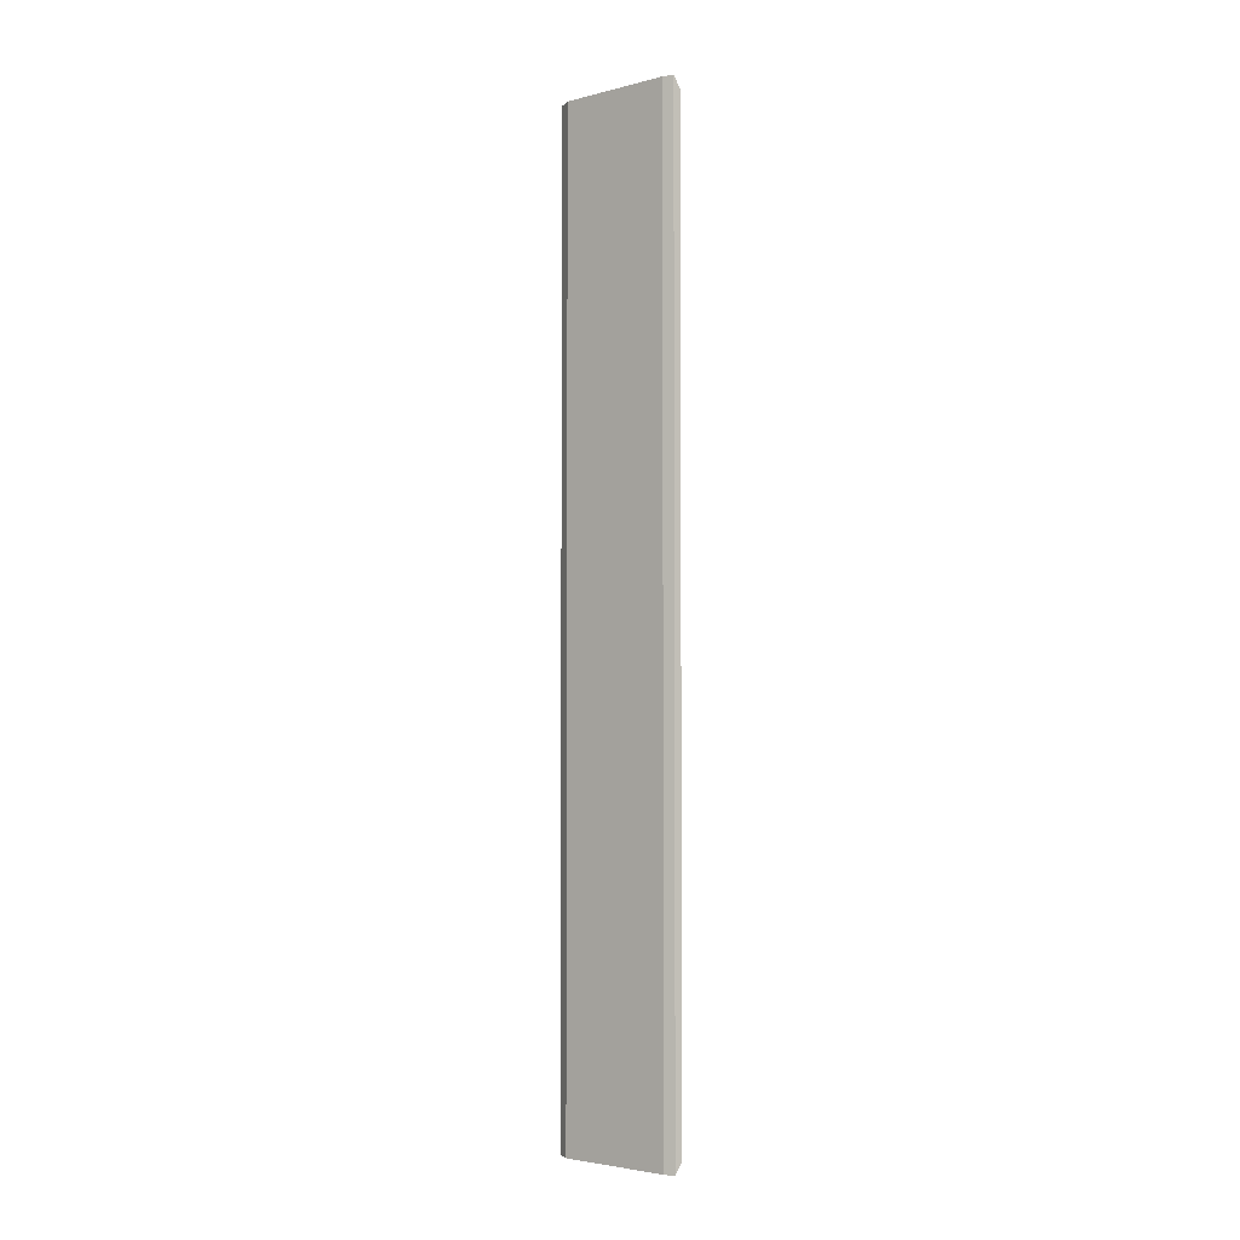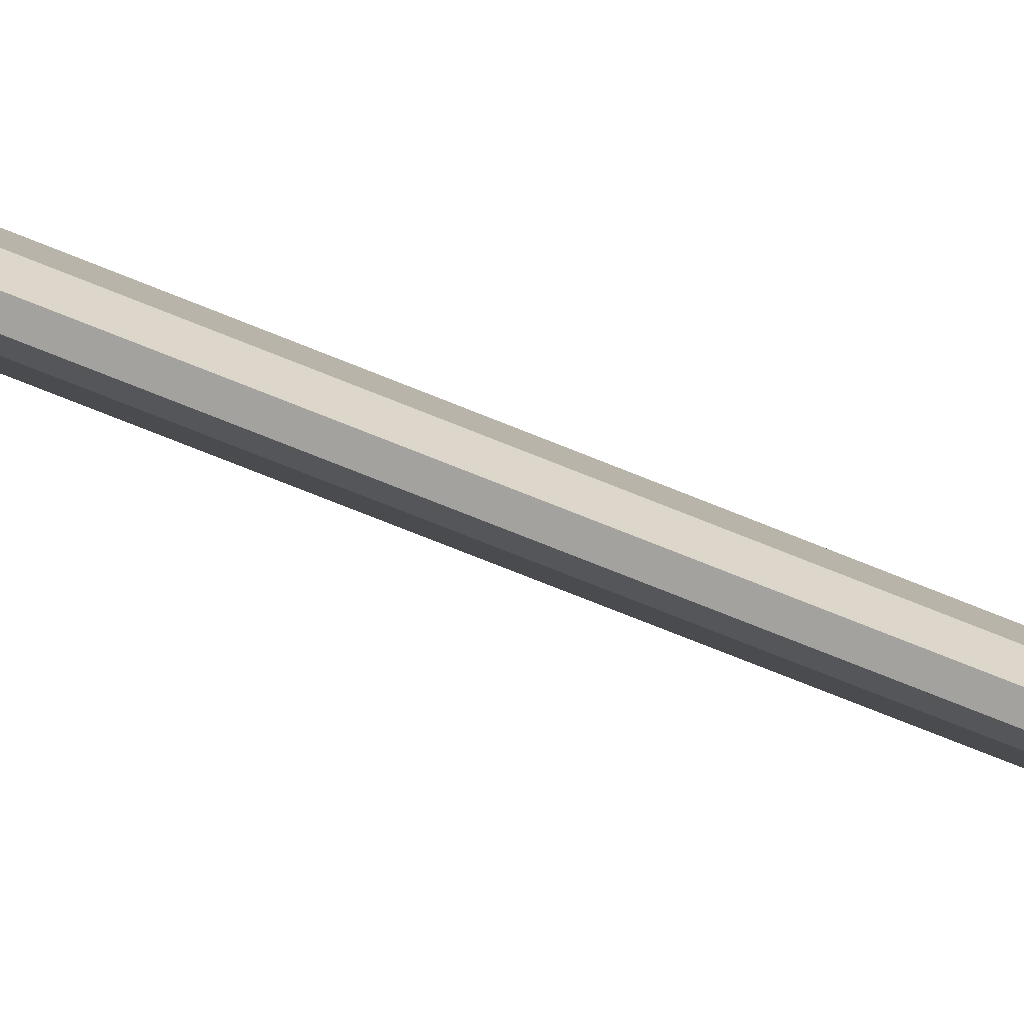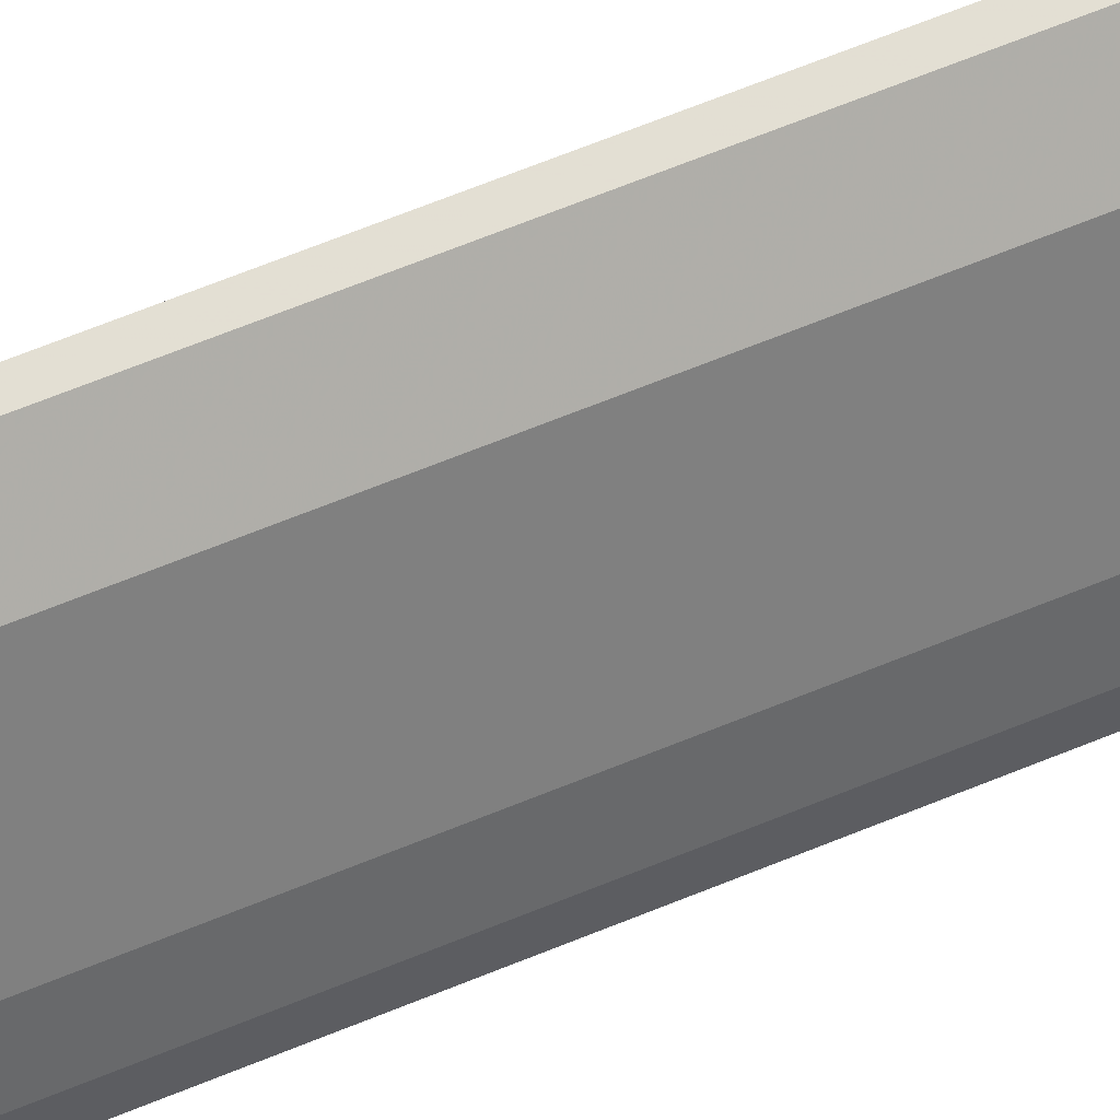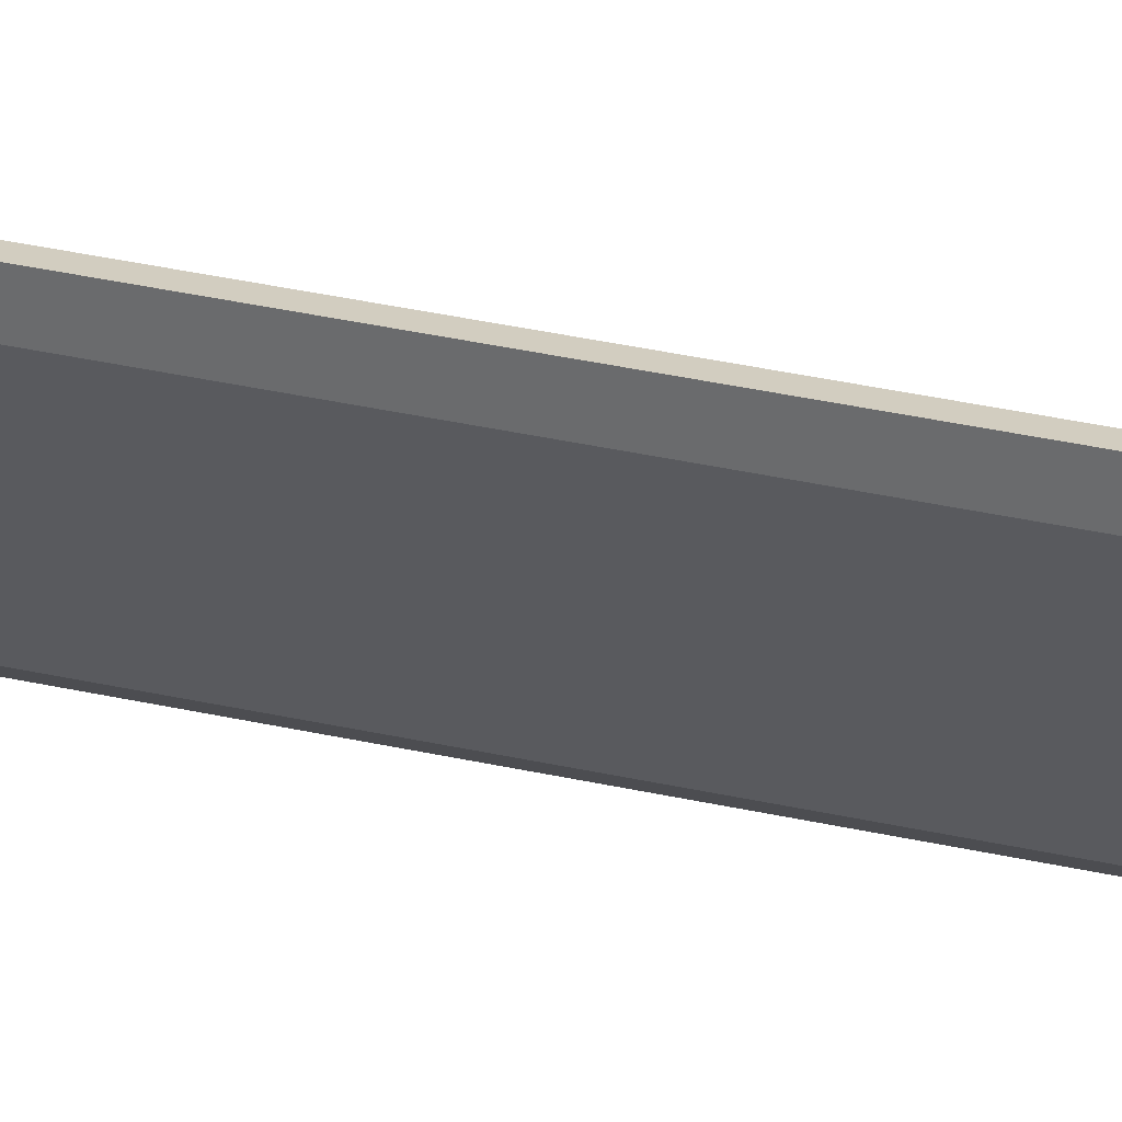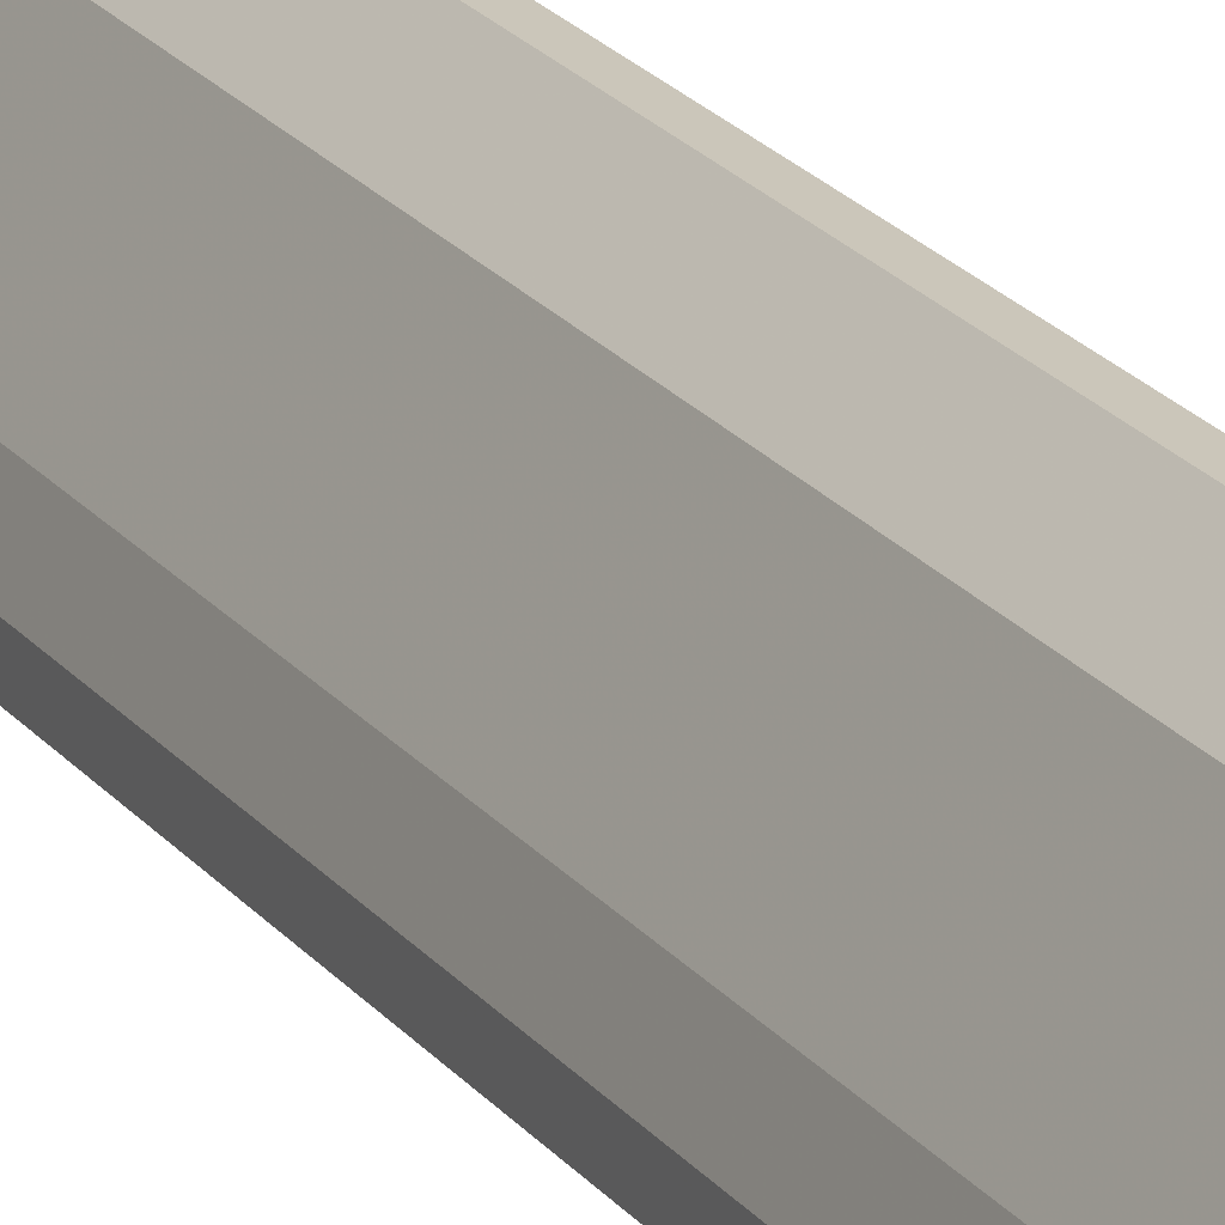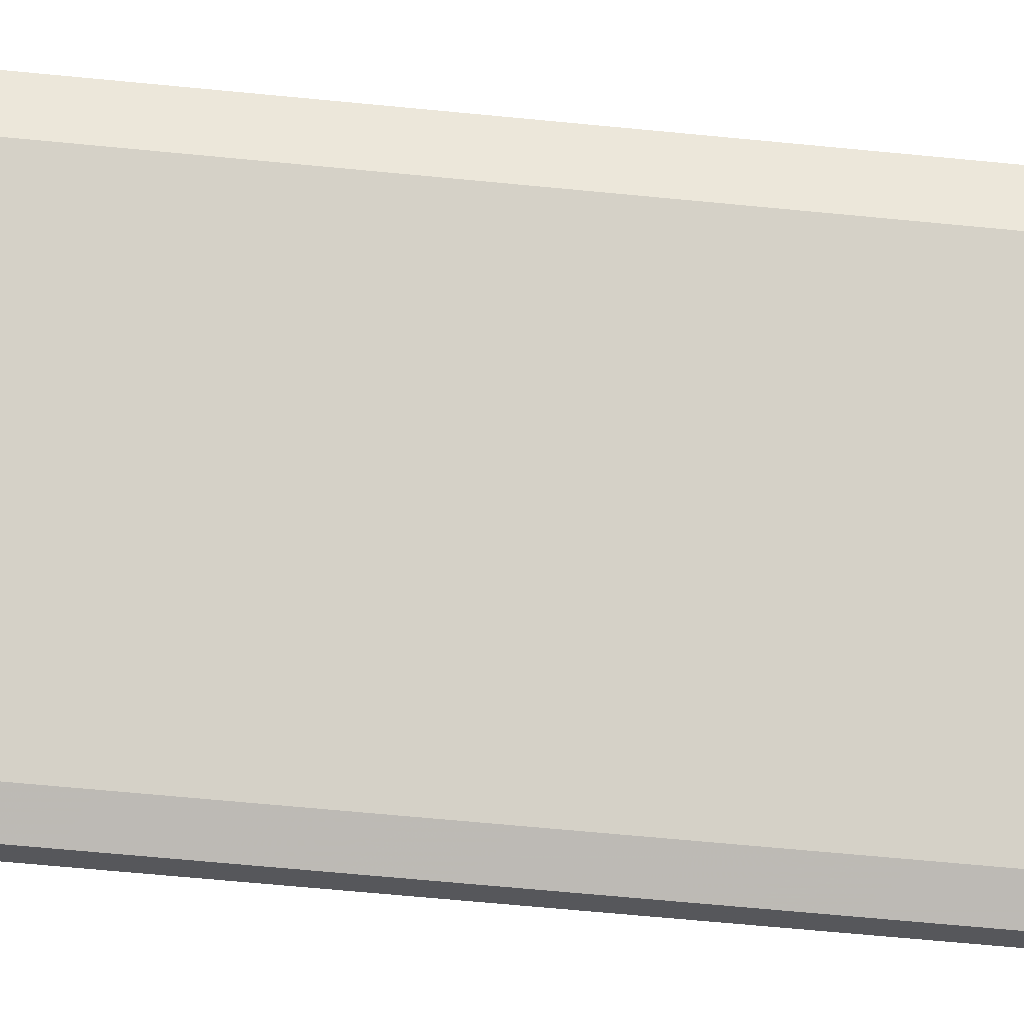
<metadata>
{"format":"obj","ext":"obj","renderer":"f3d","projection":"perspective","resolution":1024,"background":"white","views":[{"elev":-3.4,"azim":158.6,"up":"+Y"},{"elev":-61.3,"azim":-113.8,"up":"+Z"},{"elev":59.0,"azim":-113.7,"up":"+Z"},{"elev":33.4,"azim":107.5,"up":"+Z"},{"elev":19.4,"azim":-24.9,"up":"+Z"},{"elev":-38.6,"azim":81.9,"up":"+Z"}]}
</metadata>
<code>
v -0.3006 -0.3329 0.0465
v -0.2525 0.3409 0.1321
v -0.2584 0.3329 0.1311
v -0.2958 0.3409 0.0455
v -0.2525 -0.3409 0.1212
v -0.2742 -0.3329 0.1152
v -0.2954 0.3329 0.07294
v -0.2904 -0.3409 0.05092
v -0.2525 0.3409 0.1212
v -0.2742 0.3329 0.1152
v -0.2954 -0.3329 0.07294
v -0.2584 -0.3329 0.1311
v -0.3006 0.3329 0.05708
v -0.2904 0.3409 0.05092
v -0.2525 -0.3409 0.1321
v -0.3006 -0.3329 0.05708
v -0.3006 0.3329 0.0465
v -0.2958 -0.3409 0.0455
f 11 16 18
f 2 4 7
f 4 2 9
f 2 5 9
f 5 8 9
f 3 2 10
f 6 3 10
f 2 7 10
f 7 6 10
f 6 7 11
f 2 3 12
f 3 6 12
f 7 4 13
f 11 7 13
f 8 4 14
f 4 9 14
f 9 8 14
f 5 2 15
f 8 5 15
f 6 11 15
f 2 12 15
f 12 6 15
f 13 1 16
f 11 13 16
f 4 1 17
f 1 13 17
f 13 4 17
f 1 4 18
f 4 8 18
f 8 15 18
f 15 11 18
f 16 1 18

</code>
